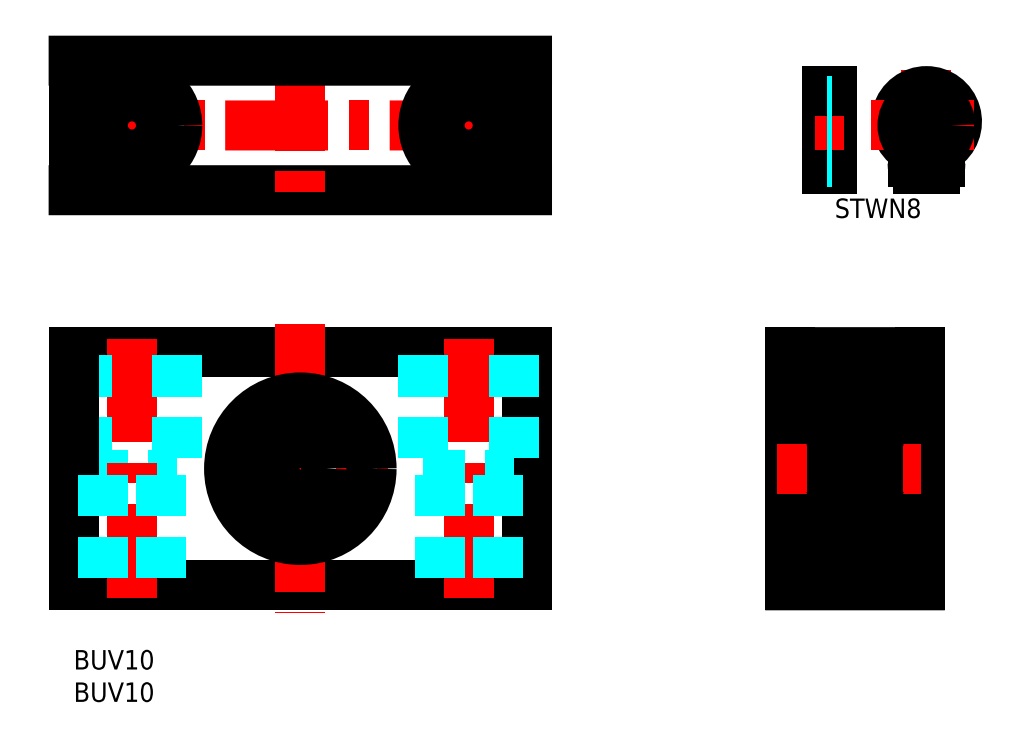
<metadata>
{"format":"dxf","ext":"dxf","renderer":"ezdxf+matplotlib","layout":"modelspace","background":"white","min_lineweight":24,"dpi":150}
</metadata>
<code>
0
SECTION
2
ENTITIES
0
INSERT
8
MSM_CONTINUOUS
2
*U2
10
0
20
0
30
0
0
INSERT
8
MSM_CONTINUOUS
2
*U3
10
0
20
0
30
0
0
LINE
8
MSM_CONTINUOUS
10
1e-16
20
71
30
0
11
70
21
71
31
0
0
LINE
8
MSM_CENTER
10
35
20
93
30
0
11
35
21
69
31
0
0
LINE
8
MSM_CENTER
10
-2
20
81
30
0
11
72
21
81
31
0
0
LINE
8
MSM_CONTINUOUS
10
-1e-16
20
91
30
0
11
70
21
91
31
0
0
LINE
8
MSM_CONTINUOUS
10
7.1e-15
20
46
30
0
11
70
21
46
31
0
0
LINE
8
MSM_DASHED
10
2
20
27
30
0
11
16
21
27
31
0
0
LINE
8
MSM_CENTER
10
61
20
89
30
0
11
61
21
73
31
0
0
LINE
8
MSM_CENTER
10
9
20
89
30
0
11
9
21
73
31
0
0
LINE
8
MSM_CONTINUOUS
10
70
20
91
30
0
11
70
21
71
31
0
0
LINE
8
MSM_CONTINUOUS
10
0
20
91
30
0
11
0
21
71
31
0
0
LINE
8
MSM_CENTER
10
120.7
20
48
30
0
11
120.7
21
8
31
0
0
LINE
8
MSM_CONTINUOUS
10
110.7
20
46
30
0
11
110.7
21
10
31
0
0
LINE
8
MSM_CONTINUOUS
10
130.7
20
46
30
0
11
130.7
21
10
31
0
0
LINE
8
MSM_CENTER
10
21.5
20
28
30
0
11
48.5
21
28
31
0
0
LINE
8
MSM_CONTINUOUS
10
7.1e-15
20
10
30
0
11
70
21
10
31
0
0
LINE
8
MSM_CONTINUOUS
10
70
20
46
30
0
11
70
21
10
31
0
0
LINE
8
MSM_CENTER
10
61
20
48
30
0
11
61
21
8
31
0
0
LINE
8
MSM_DASHED
10
54
20
45.5
30
0
11
54
21
27
31
0
0
LINE
8
MSM_DASHED
10
68
20
45.5
30
0
11
68
21
27
31
0
0
LINE
8
MSM_CENTER
10
35
20
50.28
30
0
11
35
21
5.7
31
0
0
LINE
8
MSM_CENTER
10
9
20
48
30
0
11
9
21
8
31
0
0
LINE
8
MSM_DASHED
10
2
20
45.5
30
0
11
2
21
27
31
0
0
LINE
8
MSM_DASHED
10
16
20
45.5
30
0
11
16
21
27
31
0
0
LINE
8
MSM_CONTINUOUS
10
7.1e-15
20
46
30
0
11
7.1e-15
21
10
31
0
0
LINE
8
MSM_DASHED
10
54
20
27
30
0
11
68
21
27
31
0
0
CIRCLE
8
MSM_CONTINUOUS
10
9
20
81
30
0
40
4.5
0
CIRCLE
8
MSM_CONTINUOUS
10
61
20
81
30
0
40
4.5
0
LINE
8
MSM_CONTINUOUS
10
110.7
20
46
30
0
11
130.7
21
46
31
0
0
LINE
8
MSM_CONTINUOUS
10
110.7
20
10
30
0
11
130.7
21
10
31
0
0
LINE
8
MSM_CONTINUOUS
10
110.7
20
39
30
0
11
130.7
21
39
31
0
0
LINE
8
MSM_CONTINUOUS
10
110.7
20
17
30
0
11
130.7
21
17
31
0
0
CIRCLE
8
MSM_CONTINUOUS
10
35
20
28
30
0
40
11
0
LINE
8
MSM_DASHED
10
13.5
20
27
30
0
11
13.5
21
10
31
0
0
LINE
8
MSM_DASHED
10
4.5
20
27
30
0
11
4.5
21
10
31
0
0
LINE
8
MSM_DASHED
10
65.5
20
27
30
0
11
65.5
21
10
31
0
0
LINE
8
MSM_DASHED
10
56.5
20
27
30
0
11
56.5
21
10
31
0
0
CIRCLE
8
MSM_CONTINUOUS
10
35
20
28
30
0
40
4
0
CIRCLE
8
MSM_CONTINUOUS
10
61
20
81
30
0
40
7
0
CIRCLE
8
MSM_CONTINUOUS
10
9
20
81
30
0
40
7
0
LINE
8
MSM_CENTER
10
108.7
20
28
30
0
11
132.7
21
28
31
0
0
LINE
8
MSM_CONTINUOUS
10
123
20
21.7
30
0
11
122.2
21
21.7
31
0
0
LINE
8
MSM_CONTINUOUS
10
123.1
20
19.05
30
0
11
122.1
21
19.05
31
0
0
LINE
8
MSM_CONTINUOUS
10
123.9
20
24
30
0
11
117.5
21
24
31
0
0
CIRCLE
8
MSM_CONTINUOUS
10
120.7
20
20.4
30
0
40
2
0
LINE
8
MSM_CONTINUOUS
10
123.9
20
32
30
0
11
117.5
21
32
31
0
0
LINE
8
MSM_CONTINUOUS
10
123.1
20
36.95
30
0
11
122.1
21
36.95
31
0
0
LINE
8
MSM_CONTINUOUS
10
123
20
34.3
30
0
11
122.2
21
34.3
31
0
0
CIRCLE
8
MSM_CONTINUOUS
10
120.7
20
35.6
30
0
40
2
0
LINE
8
MSM_CONTINUOUS
10
117.2
20
17.3
30
0
11
117.2
21
28
31
0
0
LINE
8
MSM_CONTINUOUS
10
118
20
19.05
30
0
11
117.8
21
19.32
31
0
0
LINE
8
MSM_CONTINUOUS
10
118.2
20
19.11
30
0
11
117.9
21
19.37
31
0
0
ARC
8
MSM_CONTINUOUS
10
117.5
20
17.3
30
0
40
0.3
50
180
51
270
0
LINE
8
MSM_CONTINUOUS
10
118.3
20
19.05
30
0
11
119.2
21
19.05
31
0
0
ARC
8
MSM_CONTINUOUS
10
117.9
20
18.32
30
0
40
0.2989
50
210
51
0
0
LINE
8
MSM_CONTINUOUS
10
117.5
20
18.35
30
0
11
117.6
21
18.17
31
0
0
LINE
8
MSM_CONTINUOUS
10
117.5
20
18.53
30
0
11
117.6
21
18.6
31
0
0
ARC
8
MSM_CONTINUOUS
10
117.6
20
18.42
30
0
40
0.1333
50
120
51
210
0
LINE
8
MSM_CONTINUOUS
10
117.3
20
18.35
30
0
11
117.5
21
18.35
31
0
0
LINE
8
MSM_CONTINUOUS
10
117.2
20
18.25
30
0
11
117.3
21
18.35
31
0
0
LINE
8
MSM_CONTINUOUS
10
118
20
18.32
30
0
11
118
21
19.05
31
0
0
LINE
8
MSM_CONTINUOUS
10
118.2
20
18.32
30
0
11
118.2
21
19.11
31
0
0
LINE
8
MSM_CONTINUOUS
10
117.6
20
18.6
30
0
11
117.7
21
18.48
31
0
0
LINE
8
MSM_CONTINUOUS
10
117.7
20
18.48
30
0
11
117.6
21
18.42
31
0
0
LINE
8
MSM_CONTINUOUS
10
117.6
20
18.42
30
0
11
117.7
21
18.23
31
0
0
LINE
8
MSM_CONTINUOUS
10
118.2
20
18.95
30
0
11
118.3
21
19.05
31
0
0
ARC
8
MSM_CONTINUOUS
10
117.9
20
18.32
30
0
40
0.1656
50
210
51
0
0
LINE
8
MSM_CONTINUOUS
10
117.8
20
19.32
30
0
11
117.8
21
21.5
31
0
0
LINE
8
MSM_CONTINUOUS
10
117.9
20
21.5
30
0
11
117.9
21
19.37
31
0
0
LINE
8
MSM_CONTINUOUS
10
118.2
20
21.79
30
0
11
118.3
21
21.7
31
0
0
ARC
8
MSM_CONTINUOUS
10
117.9
20
22.02
30
0
40
0.2236
50
16.85
51
140
0
LINE
8
MSM_CONTINUOUS
10
117.5
20
21.9
30
0
11
117.7
21
22.16
31
0
0
LINE
8
MSM_CONTINUOUS
10
117.2
20
22
30
0
11
117.3
21
21.9
31
0
0
LINE
8
MSM_CONTINUOUS
10
117.3
20
21.9
30
0
11
117.5
21
21.9
31
0
0
LINE
8
MSM_CONTINUOUS
10
118.1
20
22.08
30
0
11
118.2
21
21.79
31
0
0
LINE
8
MSM_CONTINUOUS
10
117.9
20
21.63
30
0
11
118.1
21
21.63
31
0
0
LINE
8
MSM_CONTINUOUS
10
118.1
20
21.63
30
0
11
118.1
21
21.5
31
0
0
LINE
8
MSM_CONTINUOUS
10
118.1
20
21.5
30
0
11
117.9
21
21.5
31
0
0
ARC
8
MSM_CONTINUOUS
10
117.9
20
21.5
30
0
40
0.1333
50
90
51
180
0
LINE
8
MSM_CONTINUOUS
10
118.3
20
21.7
30
0
11
119.1
21
21.7
31
0
0
ARC
8
MSM_CONTINUOUS
10
117.5
20
23.7
30
0
40
0.3
50
90
51
180
0
LINE
8
MSM_CONTINUOUS
10
117.2
20
38.7
30
0
11
117.2
21
28
31
0
0
LINE
8
MSM_CONTINUOUS
10
117.9
20
34.5
30
0
11
117.9
21
36.63
31
0
0
LINE
8
MSM_CONTINUOUS
10
117.8
20
36.68
30
0
11
117.8
21
34.5
31
0
0
ARC
8
MSM_CONTINUOUS
10
117.5
20
32.3
30
0
40
0.3
50
180
51
270
0
LINE
8
MSM_CONTINUOUS
10
118.2
20
34.21
30
0
11
118.3
21
34.3
31
0
0
LINE
8
MSM_CONTINUOUS
10
117.5
20
34.1
30
0
11
117.7
21
33.84
31
0
0
LINE
8
MSM_CONTINUOUS
10
117.3
20
34.1
30
0
11
117.5
21
34.1
31
0
0
LINE
8
MSM_CONTINUOUS
10
117.2
20
34
30
0
11
117.3
21
34.1
31
0
0
ARC
8
MSM_CONTINUOUS
10
117.9
20
33.98
30
0
40
0.2236
50
220
51
343.2
0
ARC
8
MSM_CONTINUOUS
10
117.9
20
34.5
30
0
40
0.1333
50
180
51
270
0
LINE
8
MSM_CONTINUOUS
10
118.1
20
34.5
30
0
11
117.9
21
34.5
31
0
0
LINE
8
MSM_CONTINUOUS
10
118.1
20
34.36
30
0
11
118.1
21
34.5
31
0
0
LINE
8
MSM_CONTINUOUS
10
117.9
20
34.36
30
0
11
118.1
21
34.36
31
0
0
LINE
8
MSM_CONTINUOUS
10
118.1
20
33.92
30
0
11
118.2
21
34.21
31
0
0
LINE
8
MSM_CONTINUOUS
10
118.3
20
34.3
30
0
11
119.1
21
34.3
31
0
0
LINE
8
MSM_CONTINUOUS
10
117.6
20
37.58
30
0
11
117.7
21
37.77
31
0
0
LINE
8
MSM_CONTINUOUS
10
118.2
20
37.68
30
0
11
118.2
21
36.89
31
0
0
LINE
8
MSM_CONTINUOUS
10
118
20
37.68
30
0
11
118
21
36.95
31
0
0
ARC
8
MSM_CONTINUOUS
10
117.6
20
37.58
30
0
40
0.1333
50
150
51
240
0
LINE
8
MSM_CONTINUOUS
10
118.3
20
36.95
30
0
11
119.2
21
36.95
31
0
0
LINE
8
MSM_CONTINUOUS
10
117.5
20
37.47
30
0
11
117.6
21
37.4
31
0
0
LINE
8
MSM_CONTINUOUS
10
118.2
20
37.05
30
0
11
118.3
21
36.95
31
0
0
LINE
8
MSM_CONTINUOUS
10
117.7
20
37.52
30
0
11
117.6
21
37.58
31
0
0
LINE
8
MSM_CONTINUOUS
10
117.6
20
37.4
30
0
11
117.7
21
37.52
31
0
0
LINE
8
MSM_CONTINUOUS
10
118.2
20
36.89
30
0
11
117.9
21
36.63
31
0
0
LINE
8
MSM_CONTINUOUS
10
118
20
36.95
30
0
11
117.8
21
36.68
31
0
0
LINE
8
MSM_CONTINUOUS
10
117.5
20
37.65
30
0
11
117.6
21
37.83
31
0
0
LINE
8
MSM_CONTINUOUS
10
117.2
20
37.75
30
0
11
117.3
21
37.65
31
0
0
LINE
8
MSM_CONTINUOUS
10
117.3
20
37.65
30
0
11
117.5
21
37.65
31
0
0
ARC
8
MSM_CONTINUOUS
10
117.9
20
37.68
30
0
40
0.2989
50
0
51
150
0
ARC
8
MSM_CONTINUOUS
10
117.9
20
37.68
30
0
40
0.1656
50
0
51
150
0
ARC
8
MSM_CONTINUOUS
10
117.5
20
38.7
30
0
40
0.3
50
90
51
180
0
LINE
8
MSM_CONTINUOUS
10
124.2
20
17.3
30
0
11
124.2
21
28
31
0
0
LINE
8
MSM_CONTINUOUS
10
123.2
20
19.11
30
0
11
123.4
21
19.37
31
0
0
LINE
8
MSM_CONTINUOUS
10
123.3
20
19.05
30
0
11
123.6
21
19.32
31
0
0
ARC
8
MSM_CONTINUOUS
10
123.9
20
17.3
30
0
40
0.3
50
270
51
0
0
LINE
8
MSM_CONTINUOUS
10
124.2
20
18.25
30
0
11
124.1
21
18.35
31
0
0
ARC
8
MSM_CONTINUOUS
10
123.5
20
18.32
30
0
40
0.2989
50
180
51
330
0
ARC
8
MSM_CONTINUOUS
10
123.5
20
18.32
30
0
40
0.1656
50
180
51
330
0
LINE
8
MSM_CONTINUOUS
10
123.2
20
18.95
30
0
11
123.1
21
19.05
31
0
0
LINE
8
MSM_CONTINUOUS
10
123.2
20
18.32
30
0
11
123.2
21
19.11
31
0
0
LINE
8
MSM_CONTINUOUS
10
123.3
20
18.32
30
0
11
123.3
21
19.05
31
0
0
LINE
8
MSM_CONTINUOUS
10
123.8
20
18.53
30
0
11
123.7
21
18.6
31
0
0
LINE
8
MSM_CONTINUOUS
10
123.7
20
18.42
30
0
11
123.6
21
18.23
31
0
0
LINE
8
MSM_CONTINUOUS
10
123.6
20
18.48
30
0
11
123.7
21
18.42
31
0
0
LINE
8
MSM_CONTINUOUS
10
123.7
20
18.6
30
0
11
123.6
21
18.48
31
0
0
LINE
8
MSM_CONTINUOUS
10
123.8
20
18.35
30
0
11
123.7
21
18.17
31
0
0
LINE
8
MSM_CONTINUOUS
10
124.1
20
18.35
30
0
11
123.8
21
18.35
31
0
0
ARC
8
MSM_CONTINUOUS
10
123.7
20
18.42
30
0
40
0.1333
50
330
51
60
0
LINE
8
MSM_CONTINUOUS
10
123.4
20
21.5
30
0
11
123.4
21
19.37
31
0
0
LINE
8
MSM_CONTINUOUS
10
123.6
20
19.32
30
0
11
123.6
21
21.5
31
0
0
LINE
8
MSM_CONTINUOUS
10
124.2
20
19.97
30
0
11
124.2
21
19.97
31
0
0
LINE
8
MSM_CONTINUOUS
10
124.2
20
22
30
0
11
124.1
21
21.9
31
0
0
ARC
8
MSM_CONTINUOUS
10
123.4
20
22.02
30
0
40
0.2236
50
40
51
163.2
0
LINE
8
MSM_CONTINUOUS
10
123.2
20
21.5
30
0
11
123.4
21
21.5
31
0
0
LINE
8
MSM_CONTINUOUS
10
123.4
20
21.63
30
0
11
123.2
21
21.63
31
0
0
LINE
8
MSM_CONTINUOUS
10
123.2
20
22.08
30
0
11
123.1
21
21.79
31
0
0
LINE
8
MSM_CONTINUOUS
10
123.1
20
21.79
30
0
11
123
21
21.7
31
0
0
LINE
8
MSM_CONTINUOUS
10
123.2
20
21.63
30
0
11
123.2
21
21.5
31
0
0
LINE
8
MSM_CONTINUOUS
10
123.8
20
21.9
30
0
11
123.6
21
22.16
31
0
0
ARC
8
MSM_CONTINUOUS
10
123.4
20
21.5
30
0
40
0.1333
50
5e-05
51
90
0
LINE
8
MSM_CONTINUOUS
10
124.1
20
21.9
30
0
11
123.8
21
21.9
31
0
0
LINE
8
MSM_CONTINUOUS
10
124.2
20
22.65
30
0
11
124.2
21
22.65
31
0
0
ARC
8
MSM_CONTINUOUS
10
123.9
20
23.7
30
0
40
0.3
50
0
51
90
0
LINE
8
MSM_CONTINUOUS
10
124.2
20
38.7
30
0
11
124.2
21
28
31
0
0
LINE
8
MSM_CONTINUOUS
10
123.6
20
36.68
30
0
11
123.6
21
34.5
31
0
0
LINE
8
MSM_CONTINUOUS
10
123.4
20
34.5
30
0
11
123.4
21
36.63
31
0
0
ARC
8
MSM_CONTINUOUS
10
123.9
20
32.3
30
0
40
0.3
50
270
51
0
0
LINE
8
MSM_CONTINUOUS
10
124.2
20
34
30
0
11
124.1
21
34.1
31
0
0
ARC
8
MSM_CONTINUOUS
10
123.4
20
33.98
30
0
40
0.2236
50
196.8
51
320
0
LINE
8
MSM_CONTINUOUS
10
123.4
20
34.36
30
0
11
123.2
21
34.36
31
0
0
LINE
8
MSM_CONTINUOUS
10
123.2
20
34.5
30
0
11
123.4
21
34.5
31
0
0
LINE
8
MSM_CONTINUOUS
10
123.2
20
34.36
30
0
11
123.2
21
34.5
31
0
0
LINE
8
MSM_CONTINUOUS
10
123.1
20
34.21
30
0
11
123
21
34.3
31
0
0
LINE
8
MSM_CONTINUOUS
10
123.2
20
33.92
30
0
11
123.1
21
34.21
31
0
0
LINE
8
MSM_CONTINUOUS
10
124.1
20
34.1
30
0
11
123.8
21
34.1
31
0
0
ARC
8
MSM_CONTINUOUS
10
123.4
20
34.5
30
0
40
0.1333
50
270
51
360
0
LINE
8
MSM_CONTINUOUS
10
123.8
20
34.1
30
0
11
123.6
21
33.84
31
0
0
ARC
8
MSM_CONTINUOUS
10
123.7
20
37.58
30
0
40
0.1333
50
300
51
30
0
LINE
8
MSM_CONTINUOUS
10
123.3
20
37.68
30
0
11
123.3
21
36.95
31
0
0
LINE
8
MSM_CONTINUOUS
10
123.2
20
37.68
30
0
11
123.2
21
36.89
31
0
0
LINE
8
MSM_CONTINUOUS
10
123.7
20
37.58
30
0
11
123.6
21
37.77
31
0
0
LINE
8
MSM_CONTINUOUS
10
123.3
20
36.95
30
0
11
123.6
21
36.68
31
0
0
LINE
8
MSM_CONTINUOUS
10
123.2
20
36.89
30
0
11
123.4
21
36.63
31
0
0
LINE
8
MSM_CONTINUOUS
10
123.2
20
37.05
30
0
11
123.1
21
36.95
31
0
0
LINE
8
MSM_CONTINUOUS
10
123.7
20
37.4
30
0
11
123.6
21
37.52
31
0
0
LINE
8
MSM_CONTINUOUS
10
123.6
20
37.52
30
0
11
123.7
21
37.58
31
0
0
LINE
8
MSM_CONTINUOUS
10
123.8
20
37.47
30
0
11
123.7
21
37.4
31
0
0
ARC
8
MSM_CONTINUOUS
10
123.9
20
38.7
30
0
40
0.3
50
0
51
90
0
LINE
8
MSM_CONTINUOUS
10
124.2
20
37.75
30
0
11
124.1
21
37.65
31
0
0
ARC
8
MSM_CONTINUOUS
10
123.5
20
37.68
30
0
40
0.1656
50
30
51
180
0
ARC
8
MSM_CONTINUOUS
10
123.5
20
37.68
30
0
40
0.2989
50
30
51
180
0
LINE
8
MSM_CONTINUOUS
10
124.1
20
37.65
30
0
11
123.8
21
37.65
31
0
0
LINE
8
MSM_CONTINUOUS
10
123.8
20
37.65
30
0
11
123.7
21
37.83
31
0
0
LINE
8
MSM_CENTER
10
131.7
20
89.52
30
0
11
131.7
21
72.48
31
0
0
ARC
8
MSM_CONTINUOUS
10
131.7
20
81.6
30
0
40
4.702
50
302.6
51
237.4
0
LINE
8
MSM_CENTER
10
123.2
20
81
30
0
11
140.2
21
81
31
0
0
ARC
8
MSM_CONTINUOUS
10
128.6
20
76.9
30
0
40
0.9
50
0
51
55.09
0
ARC
8
MSM_CONTINUOUS
10
130.5
20
75.29
30
0
40
0.9901
50
179.2
51
264.8
0
LINE
8
MSM_CONTINUOUS
10
129.5
20
76.9
30
0
11
129.5
21
75.3
31
0
0
ARC
8
MSM_CONTINUOUS
10
130.9
20
75.8
30
0
40
0.5
50
90
51
270
0
LINE
8
MSM_CONTINUOUS
10
130.4
20
74.3
30
0
11
132.9
21
74.3
31
0
0
LINE
8
MSM_CONTINUOUS
10
130.9
20
75.3
30
0
11
132.4
21
75.3
31
0
0
LINE
8
MSM_CONTINUOUS
10
130.9
20
76.3
30
0
11
132.4
21
76.3
31
0
0
ARC
8
MSM_CONTINUOUS
10
132.8
20
75.29
30
0
40
0.9901
50
275.2
51
0.8103
0
LINE
8
MSM_CONTINUOUS
10
133.8
20
76.9
30
0
11
133.8
21
75.3
31
0
0
ARC
8
MSM_CONTINUOUS
10
132.4
20
75.8
30
0
40
0.5
50
270
51
90
0
ARC
8
MSM_CONTINUOUS
10
134.7
20
76.9
30
0
40
0.9
50
124.9
51
180
0
LINE
8
MSM_CONTINUOUS
10
116.4
20
86.3
30
0
11
116.4
21
74.3
31
0
0
LINE
8
MSM_CONTINUOUS
10
117.2
20
86.3
30
0
11
117.2
21
74.3
31
0
0
LINE
8
MSM_CONTINUOUS
10
116.4
20
74.3
30
0
11
117.2
21
74.3
31
0
0
LINE
8
MSM_CENTER
10
114.4
20
81
30
0
11
119
21
81
31
0
0
LINE
8
MSM_CONTINUOUS
10
116.4
20
86.3
30
0
11
117.2
21
86.3
31
0
0
CIRCLE
8
MSM_CONTINUOUS
10
131.7
20
81
30
0
40
3.7
0
LINE
8
MSM_CONTINUOUS
10
131.7
20
77.3
30
0
11
131.7
21
76.3
31
0
0
LINE
8
MSM_CONTINUOUS
10
131.7
20
75.3
30
0
11
131.7
21
74.3
31
0
0
LINE
8
MSM_DASHED
10
116.4
20
84.7
30
0
11
117.2
21
84.7
31
0
0
LINE
8
MSM_DASHED
10
116.4
20
77.3
30
0
11
117.2
21
77.3
31
0
0
LINE
8
MSM_DASHED
10
116.4
20
76.3
30
0
11
117.2
21
76.3
31
0
0
LINE
8
MSM_DASHED
10
116.4
20
75.3
30
0
11
117.2
21
75.3
31
0
0
INSERT
8
MSM_CONTINUOUS
2
*U5
10
0
20
0
30
0
0
ENDSEC
0
EOF

</code>
